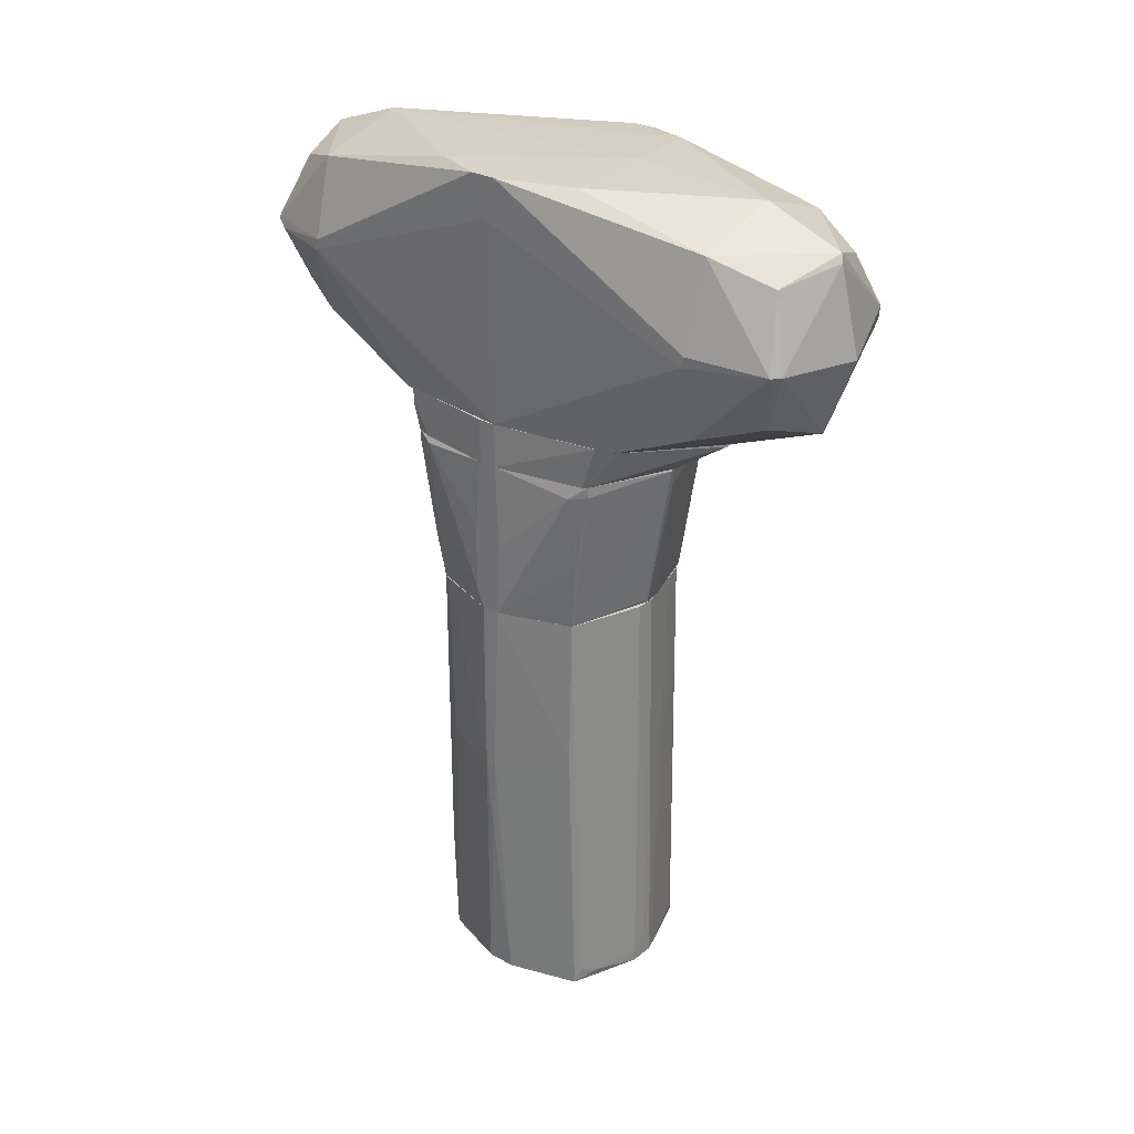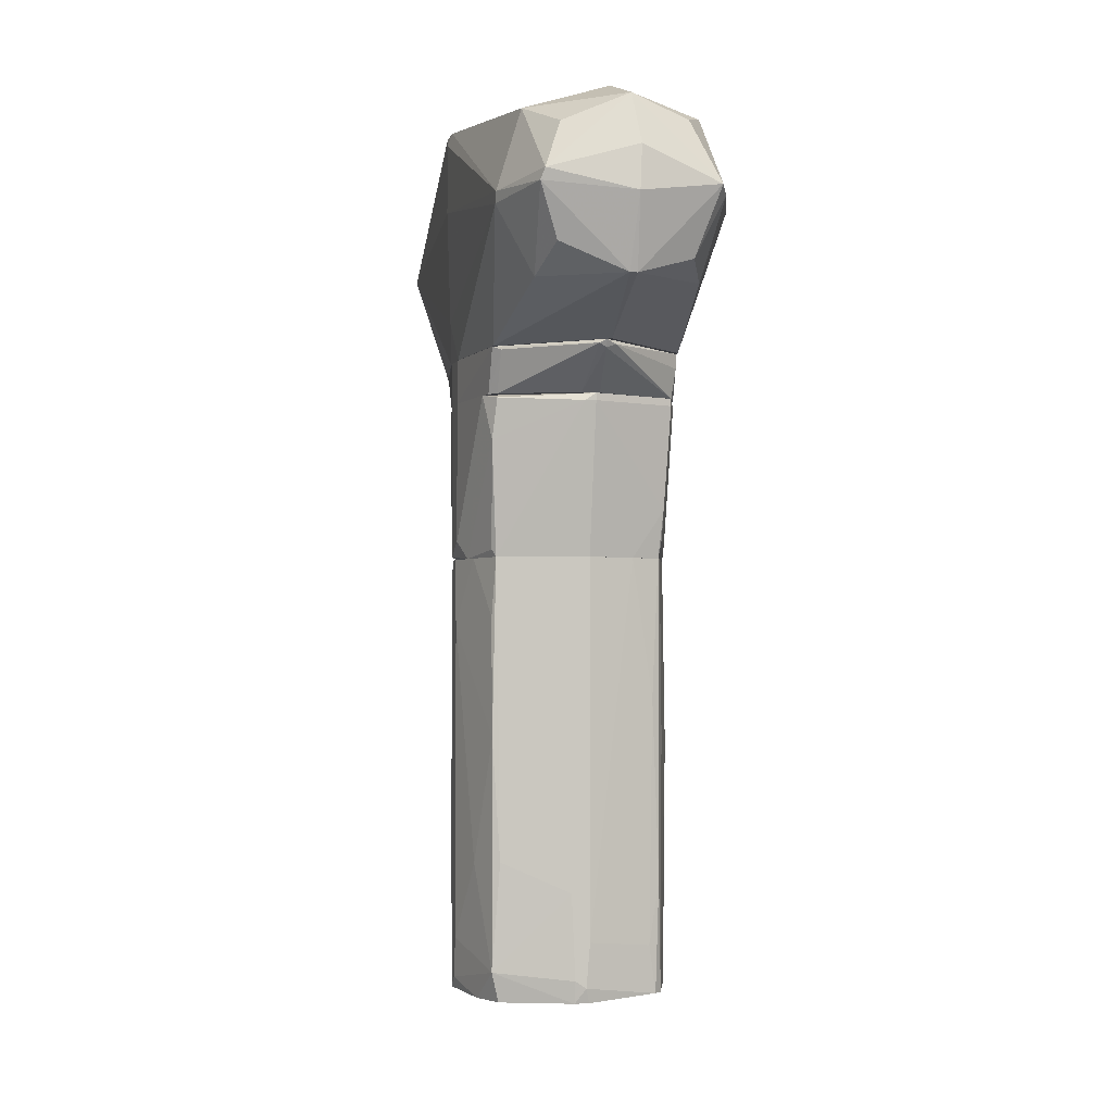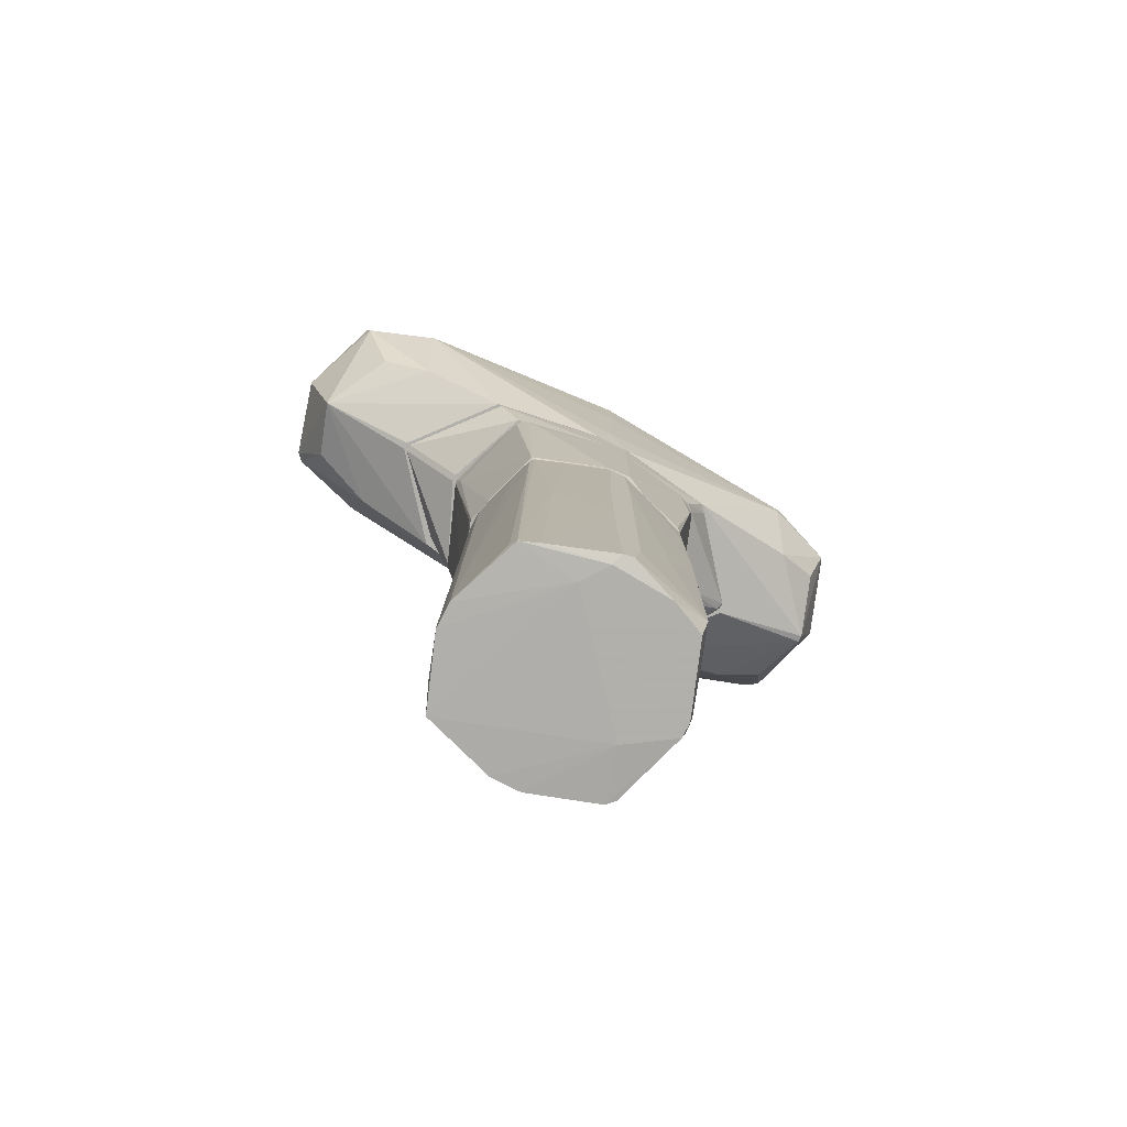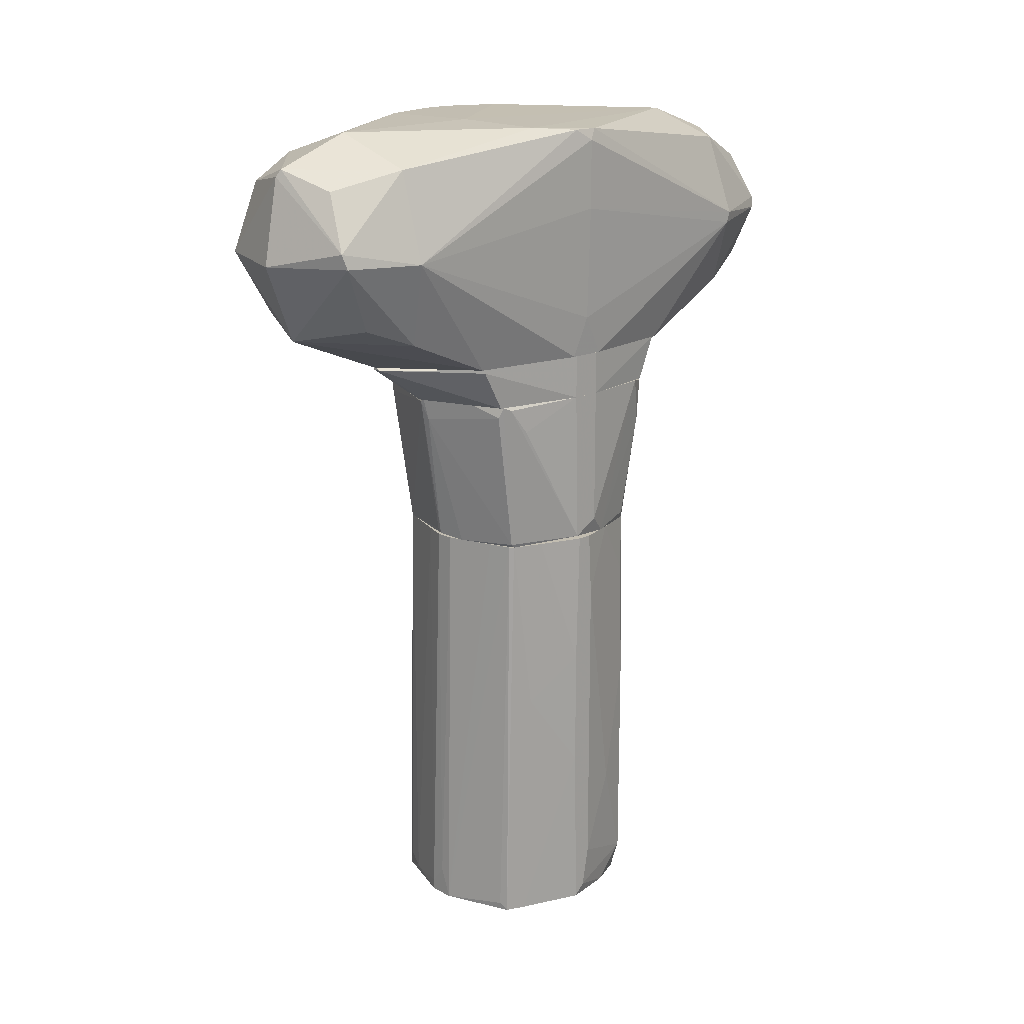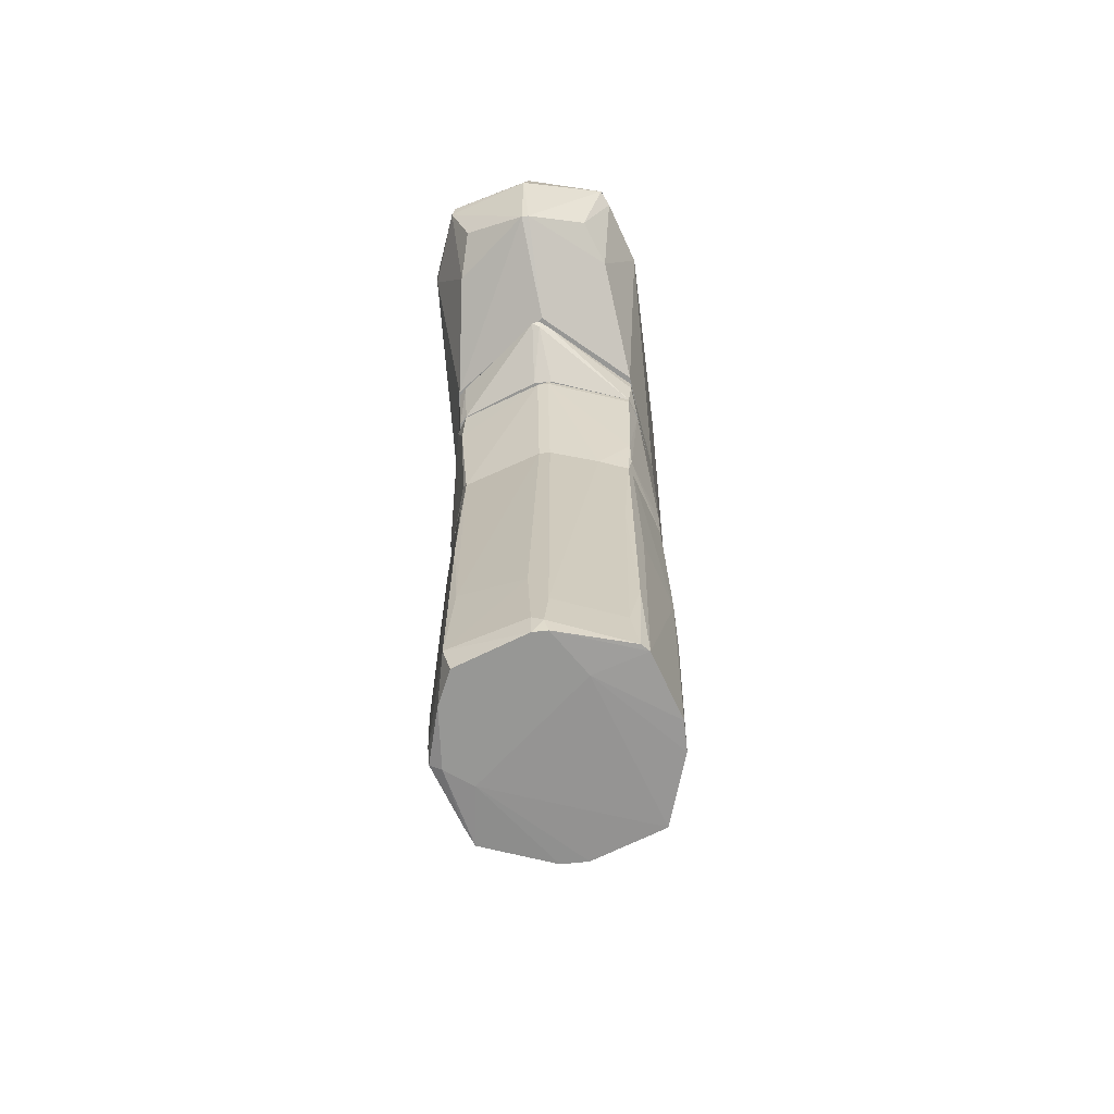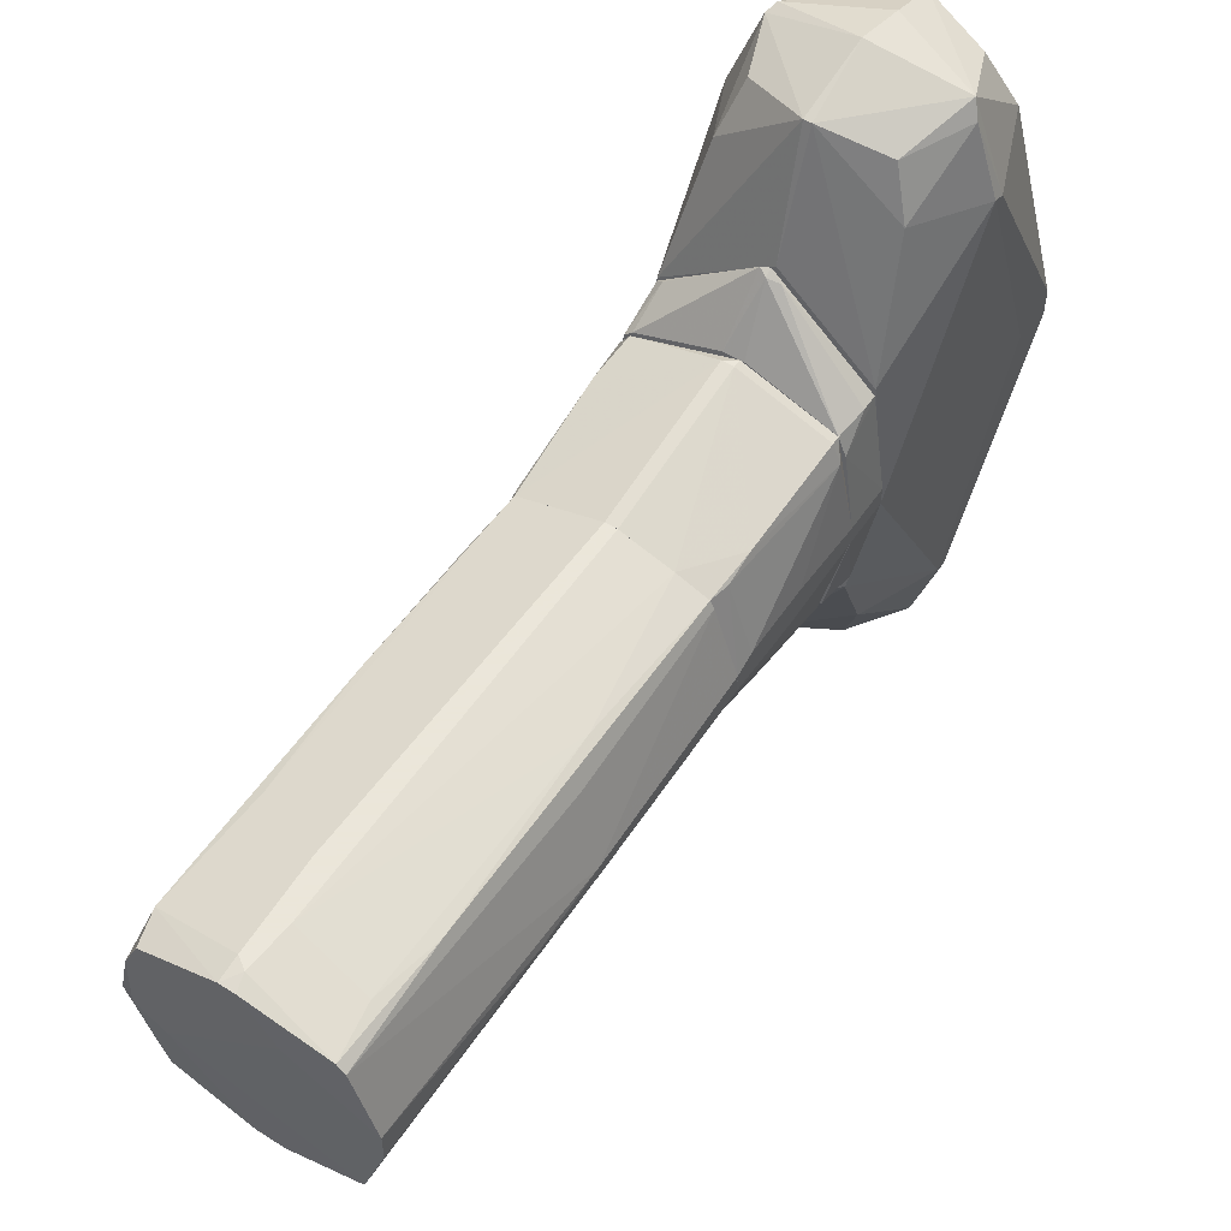
<metadata>
{"format":"obj","ext":"obj","renderer":"f3d","projection":"perspective","resolution":1024,"background":"white","views":[{"elev":28.4,"azim":129.9,"up":"+Y"},{"elev":-2.8,"azim":-13.6,"up":"+Y"},{"elev":-78.4,"azim":-117.3,"up":"+Y"},{"elev":17.0,"azim":-133.5,"up":"+Y"},{"elev":-68.1,"azim":6.2,"up":"+Y"},{"elev":55.0,"azim":33.6,"up":"+Z"}]}
</metadata>
<code>
o convex_0
v 0.006354 -4.629 -1.008
v 0.04017 -0.9377 1.058
v 0.4804 -0.9377 0.9224
v 0.04017 -4.935 1.024
v -1.01 -0.9377 -0.02584
v 0.7516 -0.9377 -0.7034
v 0.9885 -4.901 0.1431
v -0.8742 -4.935 0.4818
v -0.7387 -0.9377 -0.7374
v -0.7387 -4.901 -0.7712
v -0.7727 -0.9377 0.8206
v 0.7854 -4.901 -0.7712
v 0.9885 -0.9377 0.1431
v 0.7854 -4.901 0.7529
v 0.074 -0.9377 -0.9405
v -0.8065 -4.664 0.8206
v -1.01 -4.901 -0.02584
v 0.7516 -0.9377 0.8206
v 1.023 -2.564 0.007939
v -0.1291 -3.952 1.058
v -1.01 -1.548 0.1431
v -0.09511 -4.901 -1.008
v 0.6499 -4.46 0.8546
v 0.1418 -4.799 -1.008
v -0.09511 -0.9377 -0.9405
v 0.9885 -4.901 -0.1276
v 1.023 -2.632 0.1093
v 0.04017 -4.393 1.058
v -1.01 -4.427 0.1431
v -0.8404 -2.598 -0.5341
v -0.06129 -0.9377 1.058
v 0.9885 -0.9377 -0.02584
v -0.8065 -2.564 0.8206
v -0.6711 -4.935 -0.2291
v -0.7387 -4.935 0.7869
v -0.09511 -4.731 1.058
v 0.5483 -4.833 -0.8727
v 0.7854 -2.361 -0.7034
v -0.7727 -0.9377 -0.7034
v 0.8192 -2.53 0.6851
v 0.3111 -4.935 0.6174
v -0.9082 -3.715 0.5158
v 0.7176 -4.901 0.8206
v -0.9082 -0.9377 0.4481
v -1.01 -2.192 -0.05982
v -0.6711 -4.833 -0.805
v -0.7387 -3.681 0.8544
v 0.7854 -0.9377 0.7529
v 0.6838 -2.225 0.8544
v 0.7516 -3.884 0.8206
v -0.8065 -4.901 -0.6019
v -1.01 -3.308 -0.05982
v 0.2773 -0.9377 -0.8727
v -0.9082 -4.935 -0.05982
v -0.8742 -0.9377 -0.4324
v 1.023 -3.309 0.04152
v -0.5354 -0.9377 -0.805
v 0.1418 -4.901 -1.008
v -1.01 -0.9377 0.1093
v -0.09511 -4.935 1.024
v -1.01 -4.799 0.07529
v 0.006354 -4.799 1.058
v 0.7176 -4.765 -0.805
v -0.8065 -1.48 0.7869
f 44 33 64
f 2 3 5
f 5 3 6
f 5 6 9
f 2 5 11
f 6 3 13
f 9 6 15
f 13 3 18
f 5 17 21
f 1 15 24
f 22 1 24
f 15 1 25
f 9 15 25
f 1 22 25
f 12 19 26
f 14 7 27
f 19 13 27
f 3 2 28
f 2 20 28
f 21 17 29
f 2 11 31
f 20 2 31
f 6 13 32
f 13 19 32
f 4 8 34
f 10 22 34
f 8 4 35
f 16 8 35
f 20 16 36
f 28 20 36
f 12 6 38
f 19 12 38
f 6 32 38
f 32 19 38
f 5 9 39
f 9 10 39
f 10 30 39
f 14 27 40
f 14 4 41
f 7 14 41
f 26 7 41
f 12 26 41
f 4 34 41
f 34 12 41
f 29 16 42
f 21 29 42
f 16 33 42
f 33 21 42
f 4 14 43
f 23 28 43
f 11 5 44
f 21 33 44
f 17 5 45
f 10 9 46
f 22 10 46
f 9 22 46
f 16 20 47
f 31 11 47
f 20 31 47
f 11 33 47
f 33 16 47
f 13 18 48
f 27 13 48
f 18 40 48
f 40 27 48
f 18 3 49
f 3 28 49
f 28 23 49
f 14 40 50
f 40 18 50
f 43 14 50
f 23 43 50
f 18 49 50
f 49 23 50
f 30 10 51
f 17 45 52
f 45 30 52
f 30 51 52
f 51 17 52
f 15 6 53
f 24 15 53
f 6 37 53
f 37 24 53
f 8 17 54
f 34 8 54
f 10 34 54
f 51 10 54
f 17 51 54
f 5 39 55
f 39 30 55
f 45 5 55
f 30 45 55
f 7 26 56
f 26 19 56
f 19 27 56
f 27 7 56
f 22 9 57
f 9 25 57
f 25 22 57
f 22 24 58
f 12 34 58
f 34 22 58
f 37 12 58
f 24 37 58
f 5 21 59
f 44 5 59
f 21 44 59
f 35 4 60
f 16 35 60
f 36 16 60
f 8 16 61
f 17 8 61
f 16 29 61
f 29 17 61
f 28 36 62
f 4 43 62
f 43 28 62
f 60 4 62
f 36 60 62
f 6 12 63
f 37 6 63
f 12 37 63
f 33 11 64
f 11 44 64
o convex_1
v -0.908 0.2477 -0.6694
v 0.9887 -0.1587 0.211
v 0.9887 -0.7682 0.211
v -0.8065 0.4848 1.024
v -0.9419 -0.9376 0.3464
v 0.006306 -0.9036 -0.9744
v 0.7853 0.5187 -0.9064
v 0.8191 0.5187 1.024
v 0.04015 -0.9376 1.058
v -0.5356 0.5187 -1.042
v 0.7514 -0.9376 -0.7033
v -0.7727 -0.9376 -0.7033
v 0.7514 -0.9376 0.8207
v 0.04015 0.5187 1.295
v -1.01 0.5187 0.1769
v -0.7727 -0.9376 0.8205
v 0.006306 0.4848 -1.212
v -1.01 -0.9036 -0.05967
v 0.9887 0.5187 -0.02606
v 0.9887 -0.9376 -0.02606
v -0.8404 0.5187 -0.9064
v -0.908 0.5187 0.8543
v -0.06118 0.4509 1.295
v -0.7727 -0.9036 -0.7371
v 0.8532 0.3832 -0.7371
v 0.887 0.4509 0.8546
v -1.01 -0.7682 0.1769
v -1.01 0.5187 -0.09353
v -0.06118 -0.9376 1.058
v 0.7853 -0.4972 0.8884
v -0.06118 0.3155 -1.177
v 0.04015 0.4509 1.295
v -0.2306 -0.9376 -0.9064
v -0.8065 0.4171 -0.9403
v 0.7853 0.4171 -0.9064
v -0.8404 0.1123 0.9562
v 0.9887 0.5187 0.143
v 0.4805 -0.9376 0.9223
v -0.02734 0.5187 -1.212
v -0.8742 0.4848 -0.839
v 0.8191 0.4509 1.024
v -0.8065 -0.8697 0.7866
v 0.9887 -0.9376 0.143
v 0.9887 -0.2602 -0.05967
v 0.7853 -0.3279 -0.771
v 0.04015 -0.8697 -0.9744
v 0.7853 -0.7682 0.8207
f 77 107 111
f 72 71 74
f 73 69 75
f 75 69 76
f 73 75 77
f 72 74 78
f 78 74 79
f 69 73 80
f 76 69 82
f 66 67 83
f 71 72 83
f 77 75 84
f 83 67 84
f 79 74 85
f 68 78 86
f 78 79 86
f 78 68 87
f 76 82 88
f 71 83 89
f 67 66 90
f 82 69 91
f 79 82 91
f 86 79 91
f 69 86 91
f 65 82 92
f 82 79 92
f 79 85 92
f 80 73 93
f 73 87 93
f 87 80 93
f 81 70 95
f 72 78 96
f 78 87 96
f 87 73 96
f 70 75 97
f 75 76 97
f 76 88 97
f 95 70 97
f 88 95 97
f 85 74 98
f 88 85 98
f 95 88 98
f 81 71 99
f 75 81 99
f 71 89 99
f 68 86 100
f 86 69 100
f 87 68 100
f 80 87 100
f 66 83 101
f 83 72 101
f 90 66 101
f 72 90 101
f 73 77 102
f 77 94 102
f 96 73 102
f 94 96 102
f 74 71 103
f 71 81 103
f 81 95 103
f 98 74 103
f 95 98 103
f 82 65 104
f 88 82 104
f 85 88 104
f 65 92 104
f 92 85 104
f 90 72 105
f 94 90 105
f 72 96 105
f 96 94 105
f 69 80 106
f 100 69 106
f 80 100 106
f 84 67 107
f 77 84 107
f 83 84 108
f 89 83 108
f 84 89 108
f 84 75 109
f 89 84 109
f 75 99 109
f 99 89 109
f 75 70 110
f 70 81 110
f 81 75 110
f 67 90 111
f 94 77 111
f 90 94 111
f 107 67 111
o convex_2
v -1.01 0.9254 0.1765
v 0.9887 0.9254 0.1428
v 0.9887 0.5189 0.1428
v -0.06123 0.8914 -1.788
v -0.8743 0.5189 0.9557
v 0.006064 0.9254 1.803
v -0.8404 0.5189 -0.9405
v 0.8193 0.5189 -0.8727
v 0.8193 0.5189 1.024
v -0.8404 0.9254 -1.143
v 0.8193 0.9254 -1.008
v -0.8743 0.9254 1.125
v 0.8532 0.9254 1.058
v -0.09527 0.5189 1.295
v 0.006064 0.5189 -1.245
v -1.01 0.5189 -0.09379
v 0.006064 0.9254 -1.788
v -0.06123 0.8914 1.803
v -1.01 0.5189 0.1765
v 0.9887 0.5189 -0.02595
v -1.01 0.9254 -0.09379
v 0.07395 0.5189 1.295
v 0.6837 0.8914 -1.177
v 0.006064 0.8914 -1.788
v -0.8064 0.5189 1.024
v 0.887 0.5189 0.8541
v 0.9887 0.9254 -0.02595
v 0.006064 0.8576 1.769
v 0.1078 0.8914 1.735
v -0.8064 0.8914 1.193
v -0.06123 0.5189 -1.245
v 0.8532 0.7898 1.058
v 0.7855 0.5189 -0.9068
v -0.8404 0.8914 -1.143
f 127 121 145
f 113 112 117
f 114 116 118
f 114 118 119
f 116 114 120
f 112 113 121
f 121 113 122
f 117 112 123
f 113 117 124
f 116 120 125
f 119 118 126
f 118 116 127
f 115 121 128
f 121 122 128
f 117 123 129
f 123 112 130
f 116 123 130
f 112 127 130
f 127 116 130
f 113 114 131
f 114 119 131
f 119 122 131
f 112 121 132
f 127 112 132
f 121 127 132
f 125 120 133
f 122 119 134
f 128 122 134
f 128 134 135
f 126 115 135
f 115 128 135
f 116 125 136
f 125 129 136
f 114 113 137
f 120 114 137
f 113 124 137
f 122 113 138
f 113 131 138
f 131 122 138
f 117 129 139
f 129 125 139
f 133 120 139
f 125 133 139
f 124 117 140
f 117 139 140
f 139 120 140
f 123 116 141
f 129 123 141
f 116 136 141
f 136 129 141
f 118 115 142
f 115 126 142
f 126 118 142
f 120 137 143
f 137 124 143
f 124 140 143
f 140 120 143
f 119 126 144
f 134 119 144
f 135 134 144
f 126 135 144
f 115 118 145
f 121 115 145
f 118 127 145
o convex_3
v 0.006367 2.382 2.921
v -0.06132 0.9256 -1.821
v 0.006367 0.9256 -1.821
v 0.006367 3.127 -2.092
v -1.077 2.991 0.007873
v 1.056 3.161 0.1088
v 0.04021 0.9256 1.837
v 0.9886 0.9256 -0.02558
v 0.8192 2.043 -2.735
v -1.01 0.9256 0.2109
v -0.7726 2.043 -2.701
v 0.8192 2.043 2.65
v -0.8064 2.077 2.717
v -0.02747 3.093 2.04
v -0.06132 1.332 2.785
v 0.6161 2.687 -2.634
v 0.006367 1.298 -2.736
v -0.8403 0.9256 -1.177
v -1.01 2.043 -2.058
v -0.7726 2.856 -2.058
v 0.7515 2.822 2.108
v 0.853 0.9256 1.125
v -0.8064 2.856 2.006
v 1.022 2.043 2.04
v -1.044 2.111 2.074
v 0.04021 2.788 -2.837
v -0.8743 0.9256 1.159
v 1.022 2.111 -2.058
v 0.7853 0.9256 -1.177
v -0.8741 3.127 -0.5673
v 0.8192 2.89 -2.092
v -0.02747 2.856 2.718
v 0.006367 2.01 -3.007
v 0.7177 1.366 2.209
v -0.7388 1.366 2.209
v -0.6372 1.434 -2.397
v 0.5482 1.467 -2.566
v -1.044 3.093 0.07537
v 0.7515 2.111 2.784
v -0.02747 1.976 2.989
v -1.044 1.298 0.007873
v 0.8192 3.161 -0.8044
v 0.8871 3.161 0.583
v -0.7388 2.178 -2.735
v 0.006367 2.856 -2.803
v -0.6034 2.619 2.581
v 1.056 2.788 -0.02558
v 0.5482 1.501 2.616
v -0.09516 3.161 -0.7034
v 0.7515 1.264 -1.956
v -1.077 2.348 0.007873
v 1.022 2.01 -2.024
v 0.5144 2.687 2.582
v -0.7726 1.264 -1.956
v 0.7515 2.043 -2.803
v -1.01 0.9256 -0.1271
v 1.056 3.161 -0.1271
v -0.7726 2.178 2.751
v -1.044 2.01 2.04
v -0.4678 2.687 -2.634
v -0.6372 1.603 2.615
v -1.044 3.093 -0.1606
v 0.006367 1.332 2.785
v 1.022 2.145 2.006
f 166 184 209
f 147 148 152
f 152 148 153
f 147 152 155
f 148 147 162
f 147 155 163
f 162 147 163
f 152 153 167
f 167 153 169
f 155 152 172
f 152 160 172
f 153 148 174
f 148 162 174
f 149 165 175
f 154 161 176
f 173 154 176
f 166 159 177
f 159 168 177
f 162 156 178
f 169 157 179
f 167 169 179
f 172 160 180
f 156 162 181
f 168 159 183
f 150 170 183
f 170 168 183
f 159 175 183
f 177 146 184
f 158 160 185
f 184 146 185
f 176 149 187
f 166 151 188
f 159 166 188
f 151 187 188
f 156 164 189
f 164 165 189
f 178 156 189
f 171 178 189
f 165 149 190
f 161 171 190
f 149 176 190
f 176 161 190
f 171 189 190
f 177 168 191
f 151 169 192
f 169 153 192
f 179 157 193
f 157 184 193
f 149 175 194
f 175 159 194
f 187 149 194
f 159 188 194
f 188 187 194
f 174 162 195
f 182 154 195
f 162 182 195
f 150 164 196
f 170 150 196
f 164 186 196
f 154 173 197
f 153 174 197
f 192 153 197
f 173 192 197
f 195 154 197
f 174 195 197
f 166 177 198
f 184 166 198
f 177 184 198
f 162 163 199
f 163 164 199
f 164 156 199
f 156 181 199
f 181 162 199
f 161 154 200
f 171 161 200
f 162 178 200
f 178 171 200
f 154 182 200
f 182 162 200
f 163 155 201
f 164 163 201
f 155 186 201
f 186 164 201
f 173 176 202
f 187 151 202
f 176 187 202
f 151 192 202
f 192 173 202
f 170 158 203
f 168 170 203
f 146 177 203
f 185 146 203
f 158 185 203
f 191 168 203
f 177 191 203
f 158 170 204
f 155 172 204
f 180 158 204
f 172 180 204
f 186 155 204
f 170 196 204
f 196 186 204
f 189 165 205
f 165 190 205
f 190 189 205
f 160 158 206
f 158 180 206
f 180 160 206
f 164 150 207
f 165 164 207
f 175 165 207
f 150 183 207
f 183 175 207
f 160 152 208
f 152 167 208
f 167 179 208
f 185 160 208
f 184 185 208
f 179 193 208
f 193 184 208
f 151 166 209
f 169 151 209
f 157 169 209
f 184 157 209

</code>
